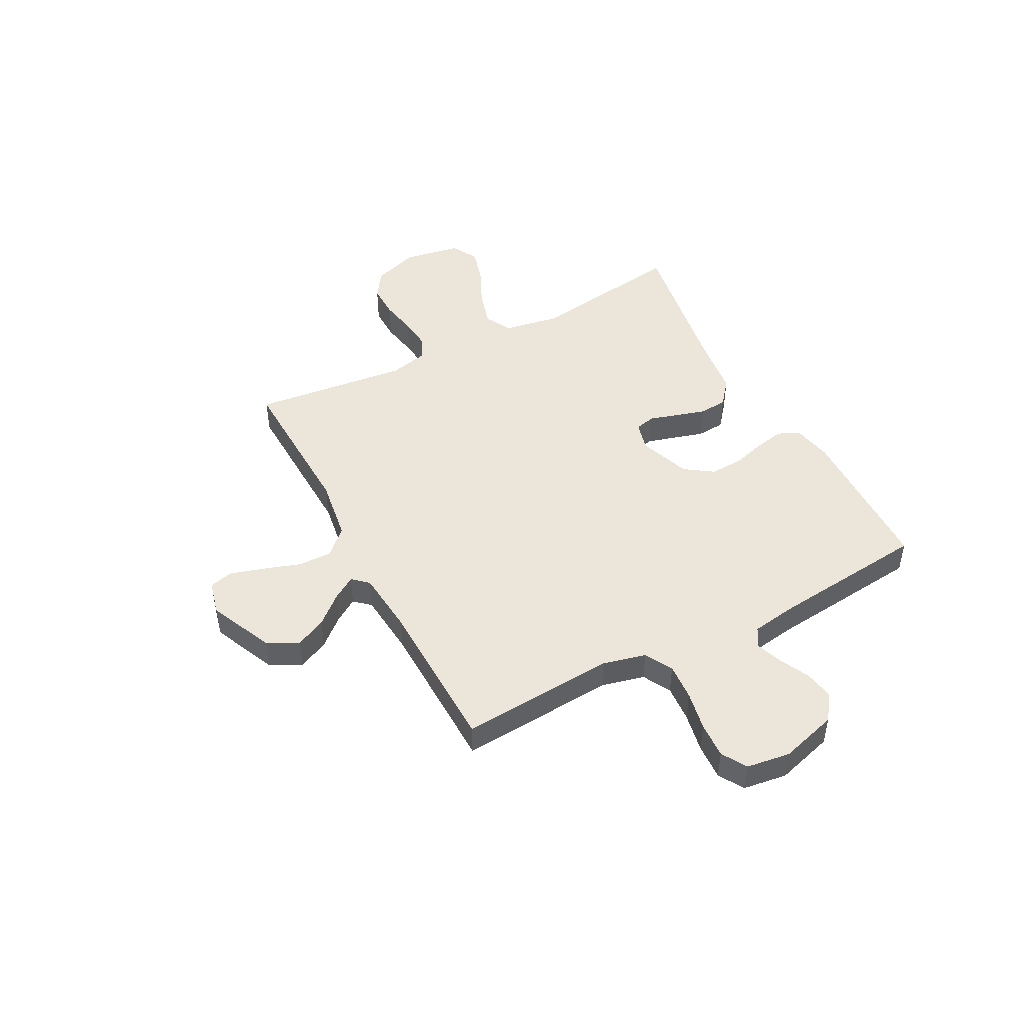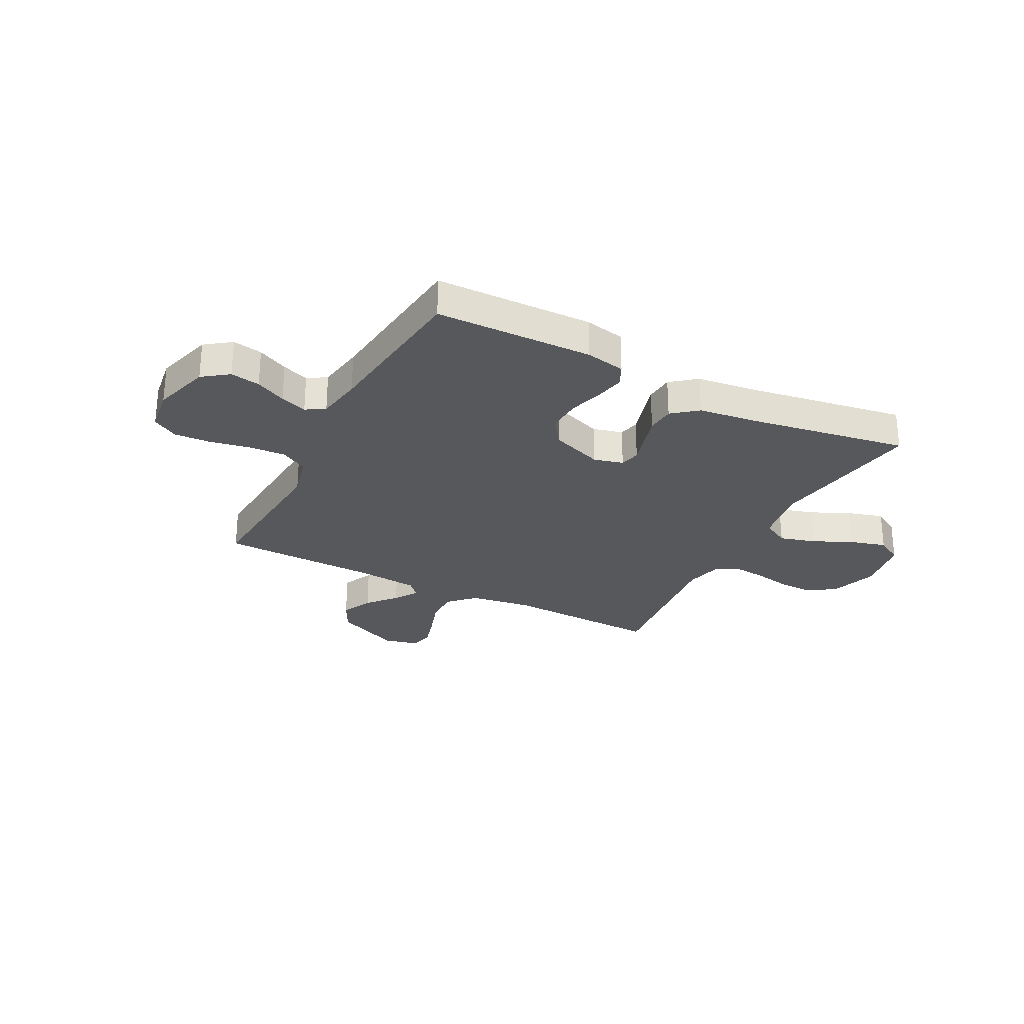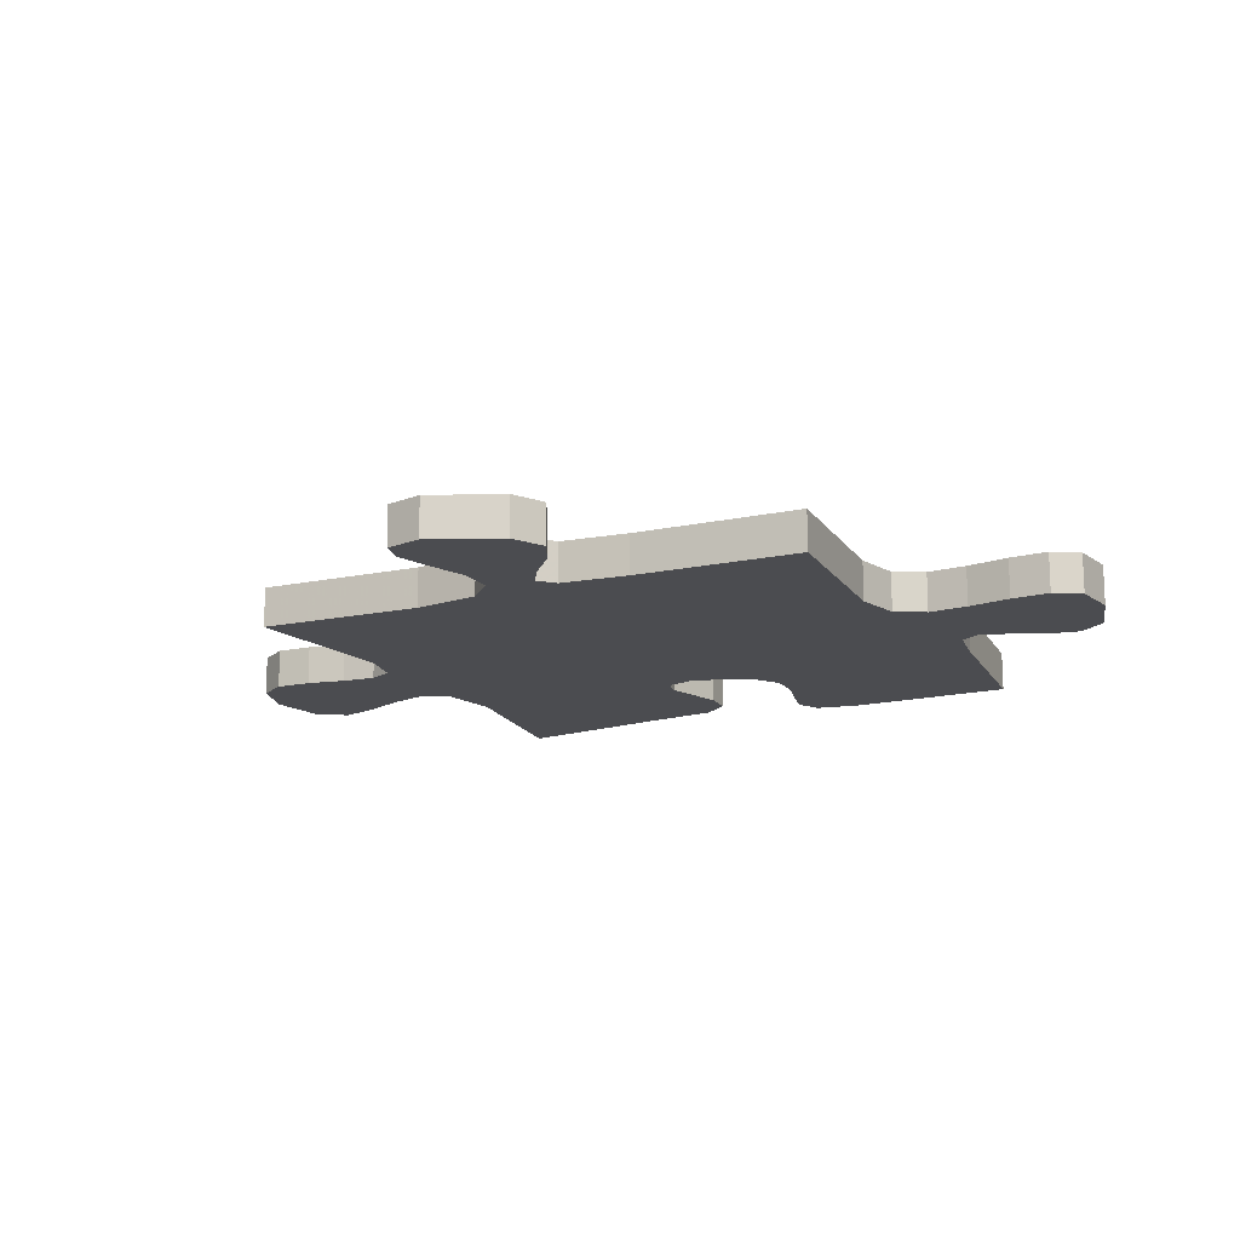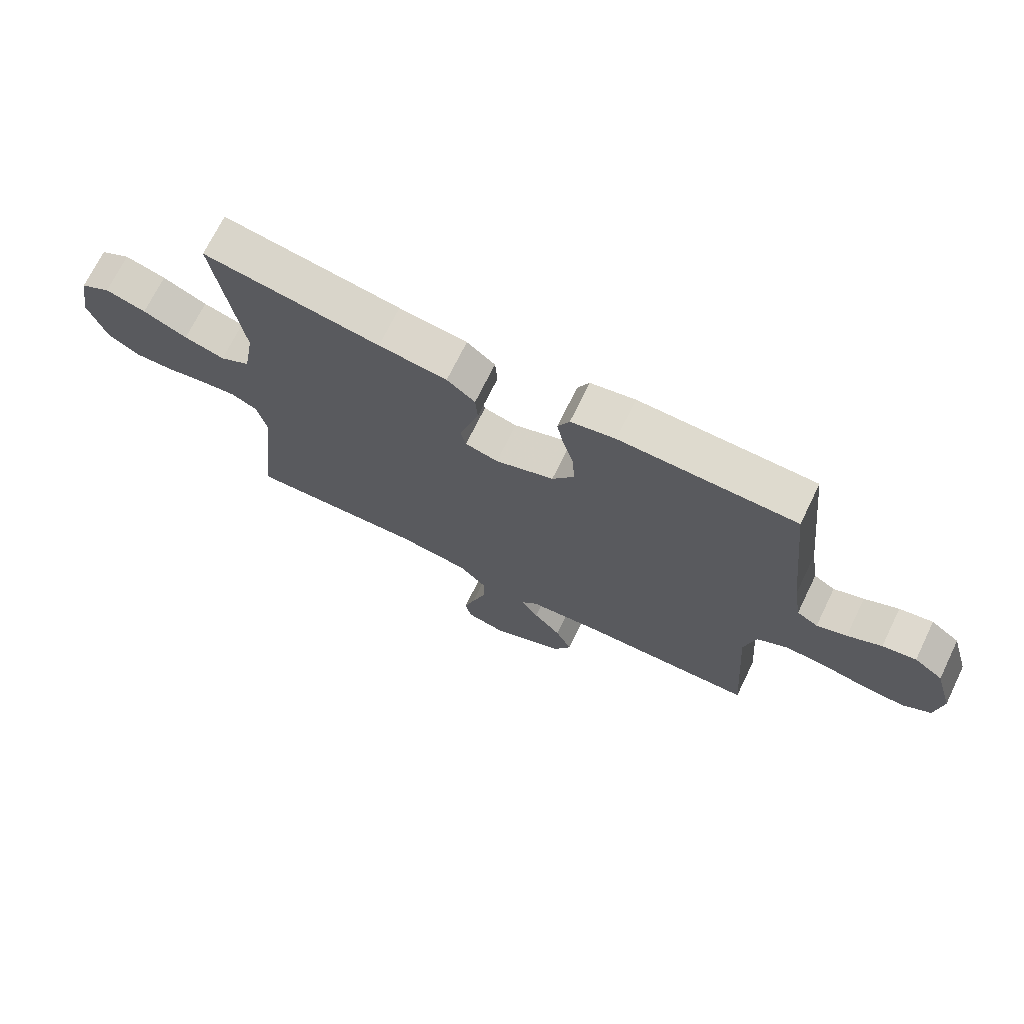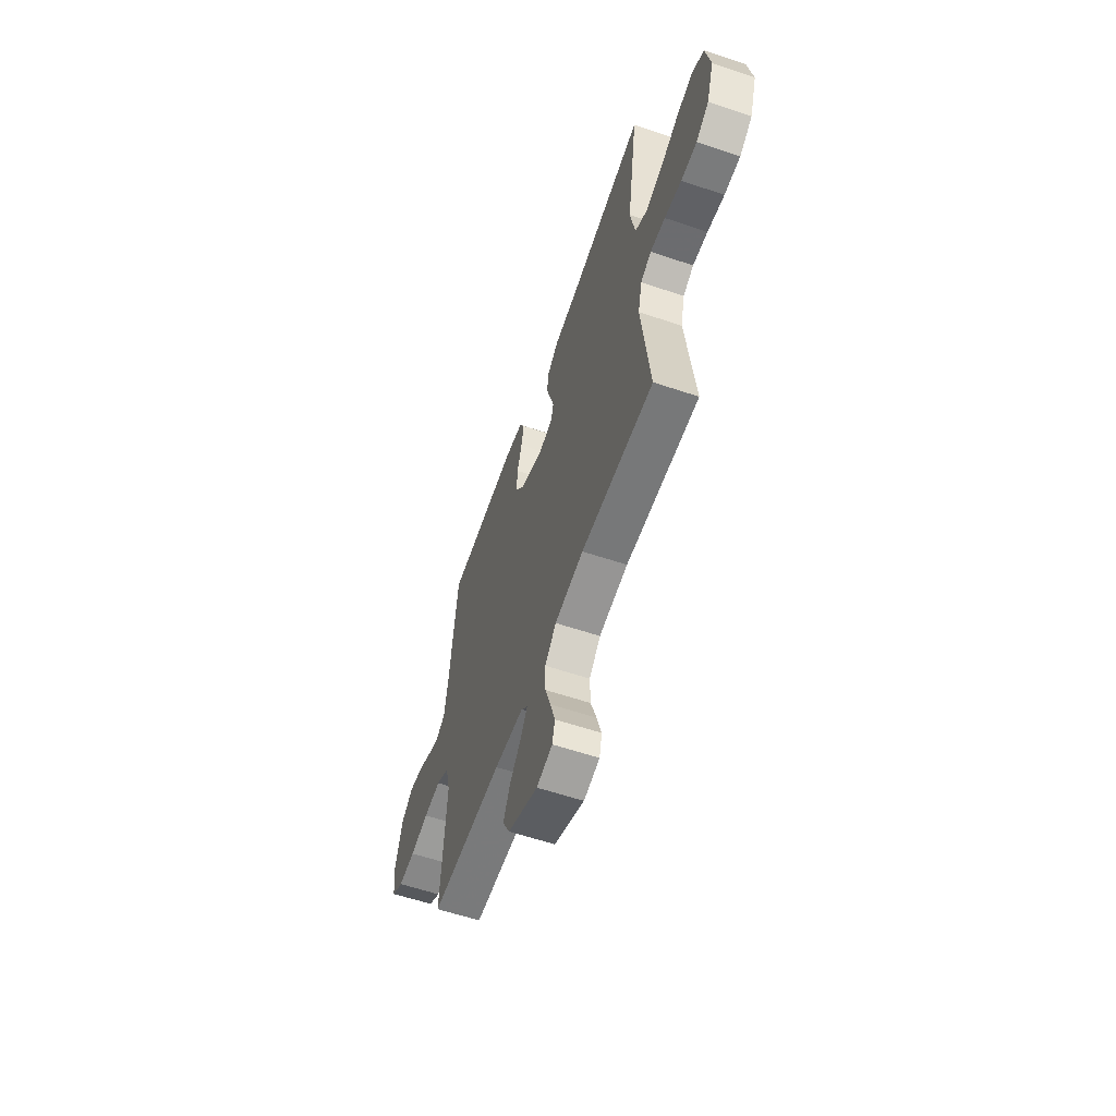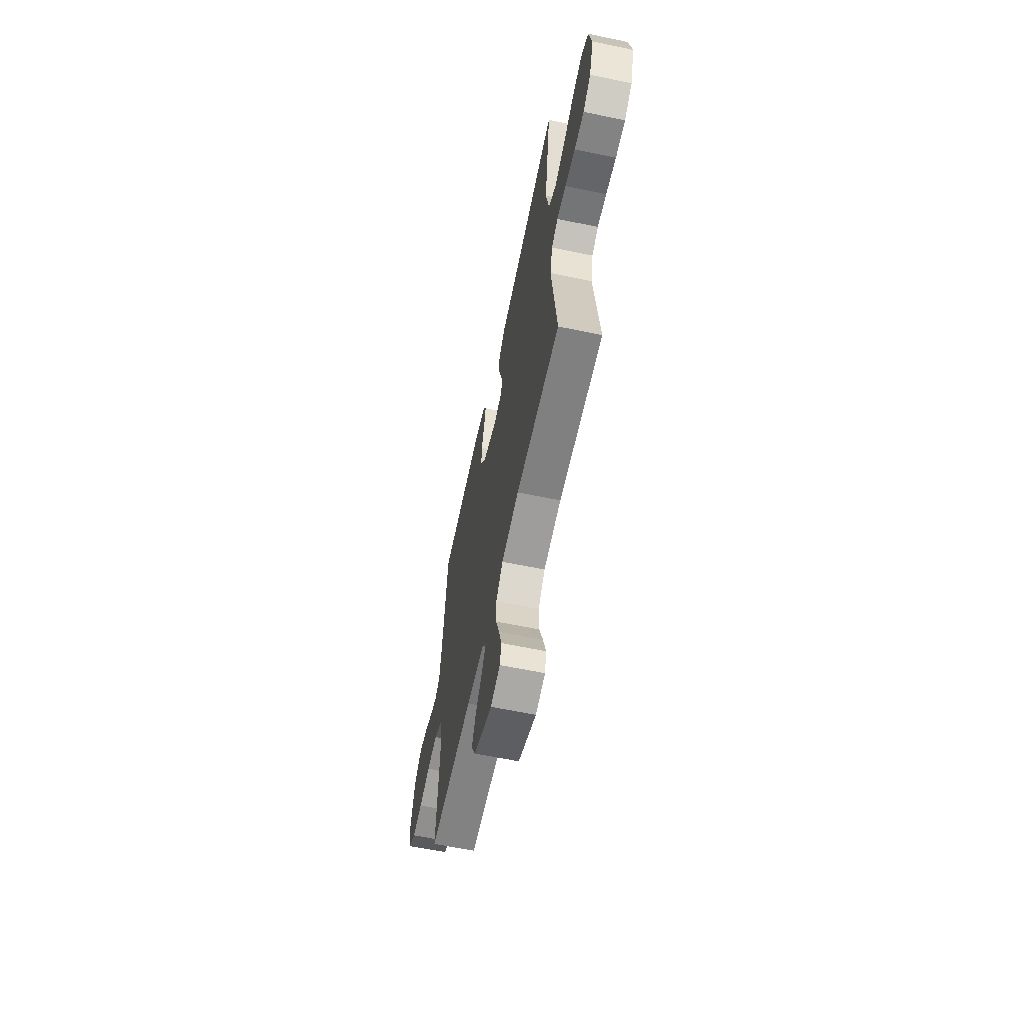
<metadata>
{"format":"obj","ext":"obj","renderer":"f3d","projection":"perspective","resolution":1024,"background":"white","views":[{"elev":47.2,"azim":-117.8,"up":"+Y"},{"elev":-27.7,"azim":-27.6,"up":"+Y"},{"elev":-15.2,"azim":-153.8,"up":"+Y"},{"elev":70.9,"azim":-154.0,"up":"+Z"},{"elev":-59.2,"azim":70.9,"up":"+Z"},{"elev":-62.0,"azim":78.1,"up":"+Z"}]}
</metadata>
<code>
v -0.5 0.07 -0.5
v -0.479 0.07 -0.2
v -0.499 0.07 -0.118
v -0.552 0.07 -0.089
v -0.623 0.07 -0.094
v -0.7 0.07 -0.109
v -0.769 0.07 -0.113
v -0.817 0.07 -0.084
v -0.829 0.07 0
v -0.797 0.07 0.11
v -0.748 0.07 0.146
v -0.691 0.07 0.136
v -0.633 0.07 0.108
v -0.582 0.07 0.09
v -0.546 0.07 0.112
v -0.532 0.07 0.2
v -0.5 0.07 0.5
v -0.2 0.07 0.507
v -0.124 0.07 0.492
v -0.104 0.07 0.451
v -0.115 0.07 0.395
v -0.134 0.07 0.33
v -0.137 0.07 0.266
v -0.1 0.07 0.212
v 0 0.07 0.176
v 0.056 0.07 0.191
v 0.065 0.07 0.23
v 0.049 0.07 0.284
v 0.032 0.07 0.342
v 0.036 0.07 0.396
v 0.084 0.07 0.435
v 0.2 0.07 0.45
v 0.5 0.07 0.5
v 0.455 0.07 0.2
v 0.474 0.07 0.091
v 0.525 0.07 0.063
v 0.594 0.07 0.083
v 0.669 0.07 0.118
v 0.738 0.07 0.138
v 0.789 0.07 0.109
v 0.808 0.07 0
v 0.778 0.07 -0.09
v 0.725 0.07 -0.125
v 0.659 0.07 -0.124
v 0.589 0.07 -0.111
v 0.527 0.07 -0.105
v 0.483 0.07 -0.127
v 0.466 0.07 -0.2
v 0.5 0.07 -0.5
v 0.2 0.07 -0.49
v 0.08 0.07 -0.508
v 0.033 0.07 -0.556
v 0.034 0.07 -0.622
v 0.058 0.07 -0.693
v 0.077 0.07 -0.757
v 0.066 0.07 -0.803
v 0 0.07 -0.819
v -0.125 0.07 -0.764
v -0.155 0.07 -0.705
v -0.127 0.07 -0.646
v -0.08 0.07 -0.592
v -0.051 0.07 -0.547
v -0.078 0.07 -0.517
v -0.2 0.07 -0.506
v -0.5 0 -0.5
v -0.479 0 -0.2
v -0.499 0 -0.118
v -0.552 0 -0.089
v -0.623 0 -0.094
v -0.7 0 -0.109
v -0.769 0 -0.113
v -0.817 0 -0.084
v -0.829 0 0
v -0.797 0 0.11
v -0.748 0 0.146
v -0.691 0 0.136
v -0.633 0 0.108
v -0.582 0 0.09
v -0.546 0 0.112
v -0.532 0 0.2
v -0.5 0 0.5
v -0.2 0 0.507
v -0.124 0 0.492
v -0.104 0 0.451
v -0.115 0 0.395
v -0.134 0 0.33
v -0.137 0 0.266
v -0.1 0 0.212
v 0 0 0.176
v 0.056 0 0.191
v 0.065 0 0.23
v 0.049 0 0.284
v 0.032 0 0.342
v 0.036 0 0.396
v 0.084 0 0.435
v 0.2 0 0.45
v 0.5 0 0.5
v 0.455 0 0.2
v 0.474 0 0.091
v 0.525 0 0.063
v 0.594 0 0.083
v 0.669 0 0.118
v 0.738 0 0.138
v 0.789 0 0.109
v 0.808 0 0
v 0.778 0 -0.09
v 0.725 0 -0.125
v 0.659 0 -0.124
v 0.589 0 -0.111
v 0.527 0 -0.105
v 0.483 0 -0.127
v 0.466 0 -0.2
v 0.5 0 -0.5
v 0.2 0 -0.49
v 0.08 0 -0.508
v 0.033 0 -0.556
v 0.034 0 -0.622
v 0.058 0 -0.693
v 0.077 0 -0.757
v 0.066 0 -0.803
v 0 0 -0.819
v -0.125 0 -0.764
v -0.155 0 -0.705
v -0.127 0 -0.646
v -0.08 0 -0.592
v -0.051 0 -0.547
v -0.078 0 -0.517
v -0.2 0 -0.506
f 58 59 60 61
f 58 61 62
f 57 58 62
f 56 57 62
f 53 54 55 56
f 53 56 62
f 52 53 62 63
f 48 49 50
f 47 48 50 51
f 42 43 44 45
f 42 45 46
f 41 42 46
f 40 41 46
f 37 38 39 40
f 36 37 40 46
f 35 36 46 47
f 32 33 34
f 27 28 29 30
f 27 30 31 32
f 19 20 21 22
f 17 18 19 22
f 16 17 22 23
f 15 16 23 24
f 10 11 12 13
f 10 13 14
f 9 10 14
f 8 9 14
f 5 6 7 8
f 4 5 8 14
f 3 4 14 15
f 64 1 2
f 63 64 2 3
f 51 52 63 3
f 26 27 32 34
f 25 26 34 35
f 3 15 24 25
f 35 47 51
f 3 25 35 51
f 125 124 123 122
f 126 125 122
f 126 122 121
f 126 121 120
f 120 119 118 117
f 126 120 117
f 127 126 117 116
f 114 113 112
f 115 114 112 111
f 109 108 107 106
f 110 109 106
f 110 106 105
f 110 105 104
f 104 103 102 101
f 110 104 101 100
f 111 110 100 99
f 98 97 96
f 94 93 92 91
f 96 95 94 91
f 86 85 84 83
f 86 83 82 81
f 87 86 81 80
f 88 87 80 79
f 77 76 75 74
f 78 77 74
f 78 74 73
f 78 73 72
f 72 71 70 69
f 78 72 69 68
f 79 78 68 67
f 66 65 128
f 67 66 128 127
f 67 127 116 115
f 98 96 91 90
f 99 98 90 89
f 89 88 79 67
f 115 111 99
f 115 99 89 67
f 1 65 66 2
f 2 66 67 3
f 3 67 68 4
f 4 68 69 5
f 5 69 70 6
f 6 70 71 7
f 7 71 72 8
f 8 72 73 9
f 9 73 74 10
f 10 74 75 11
f 11 75 76 12
f 12 76 77 13
f 13 77 78 14
f 14 78 79 15
f 15 79 80 16
f 16 80 81 17
f 17 81 82 18
f 18 82 83 19
f 19 83 84 20
f 20 84 85 21
f 21 85 86 22
f 22 86 87 23
f 23 87 88 24
f 24 88 89 25
f 25 89 90 26
f 26 90 91 27
f 27 91 92 28
f 28 92 93 29
f 29 93 94 30
f 30 94 95 31
f 31 95 96 32
f 32 96 97 33
f 33 97 98 34
f 34 98 99 35
f 35 99 100 36
f 36 100 101 37
f 37 101 102 38
f 38 102 103 39
f 39 103 104 40
f 40 104 105 41
f 41 105 106 42
f 42 106 107 43
f 43 107 108 44
f 44 108 109 45
f 45 109 110 46
f 46 110 111 47
f 47 111 112 48
f 48 112 113 49
f 49 113 114 50
f 50 114 115 51
f 51 115 116 52
f 52 116 117 53
f 53 117 118 54
f 54 118 119 55
f 55 119 120 56
f 56 120 121 57
f 57 121 122 58
f 58 122 123 59
f 59 123 124 60
f 60 124 125 61
f 61 125 126 62
f 62 126 127 63
f 63 127 128 64
f 64 128 65 1

</code>
